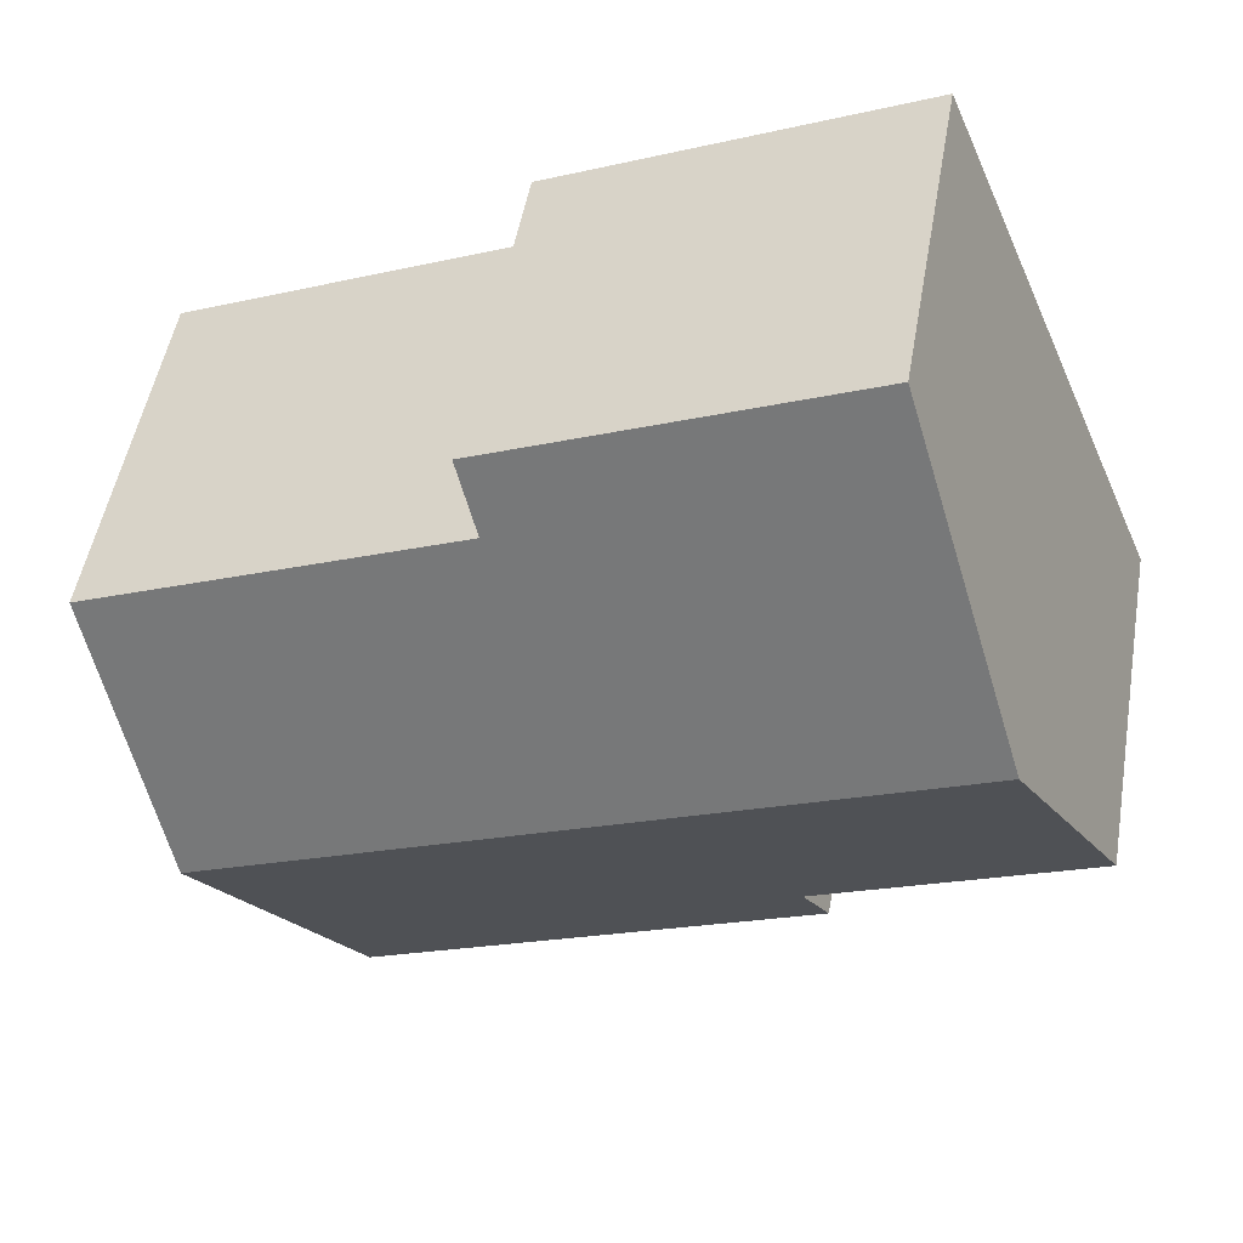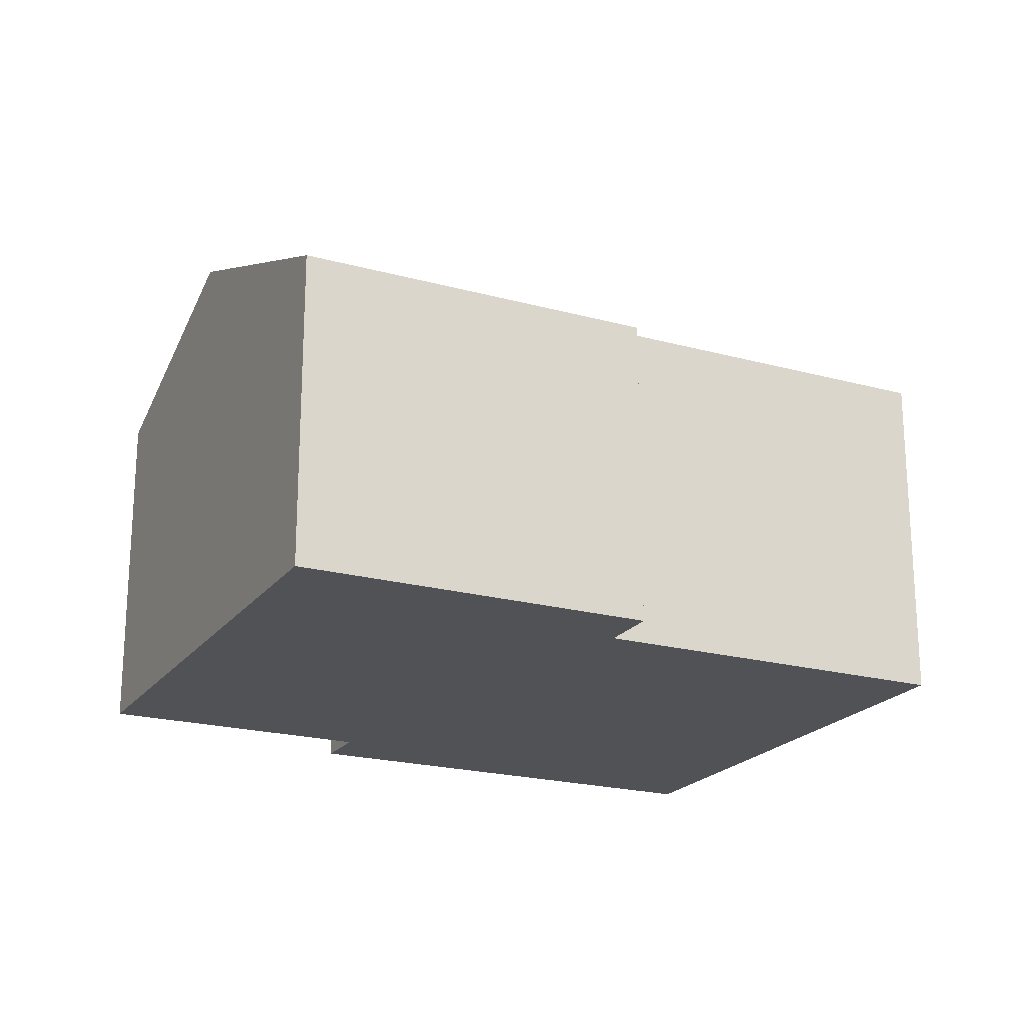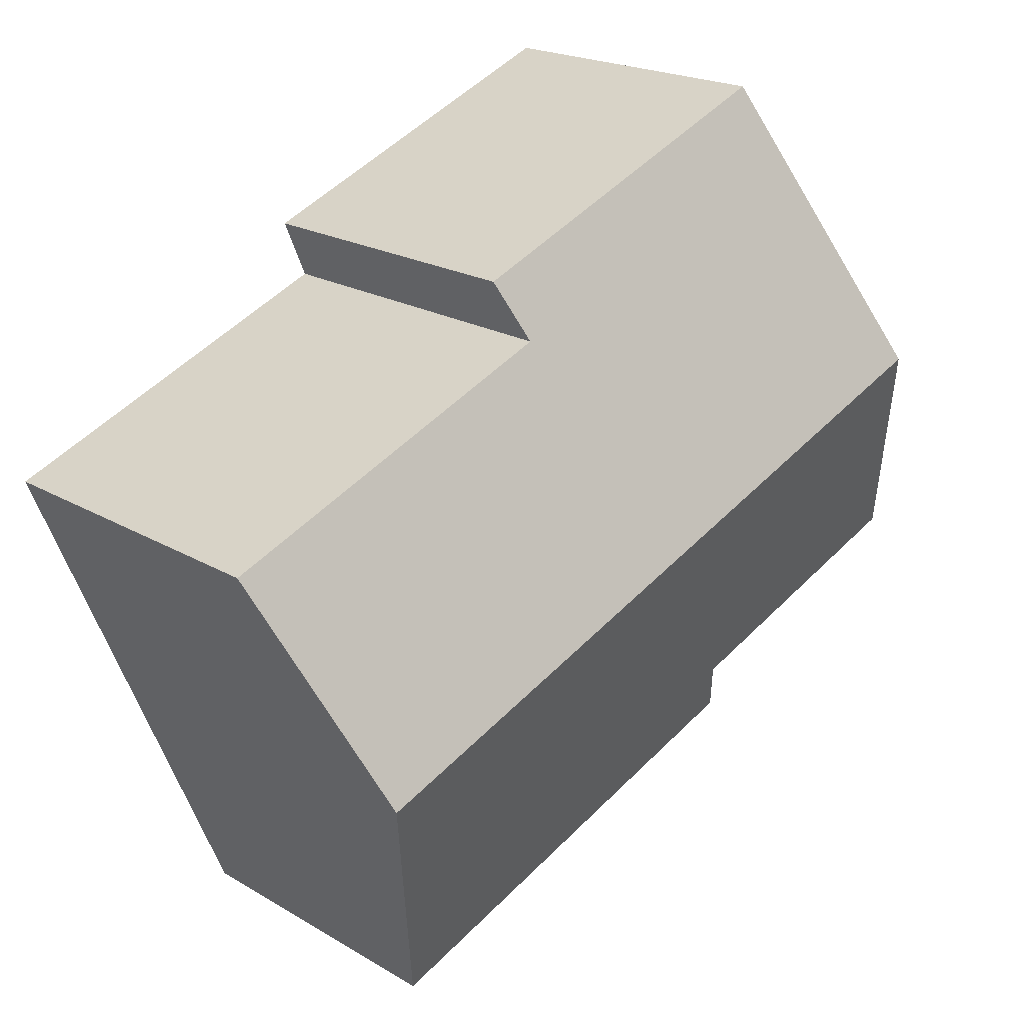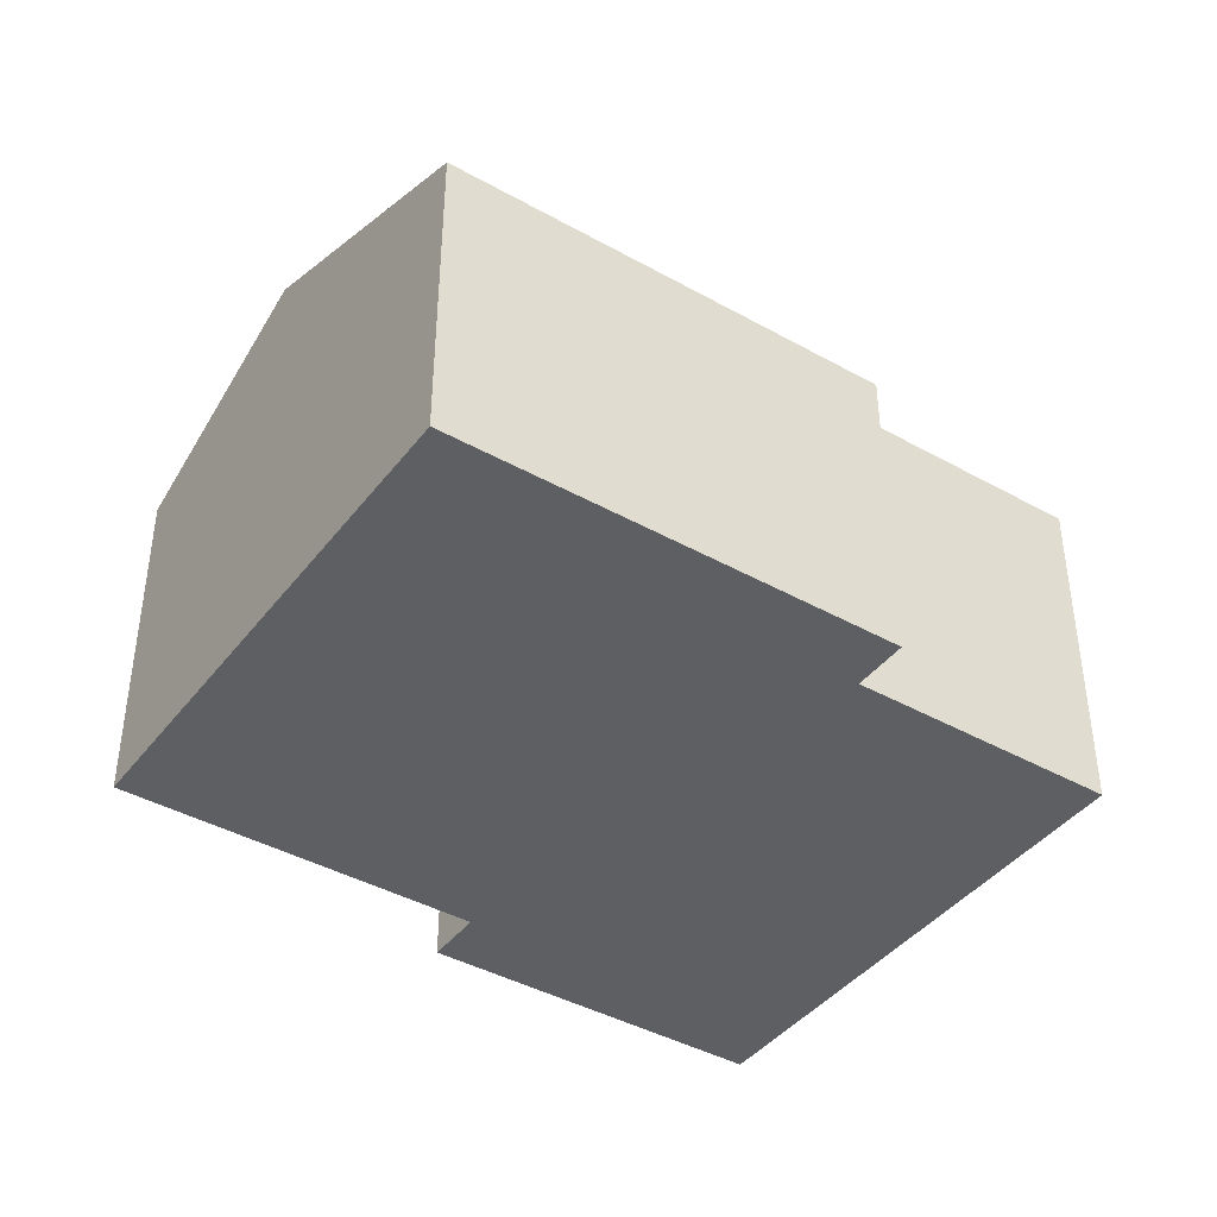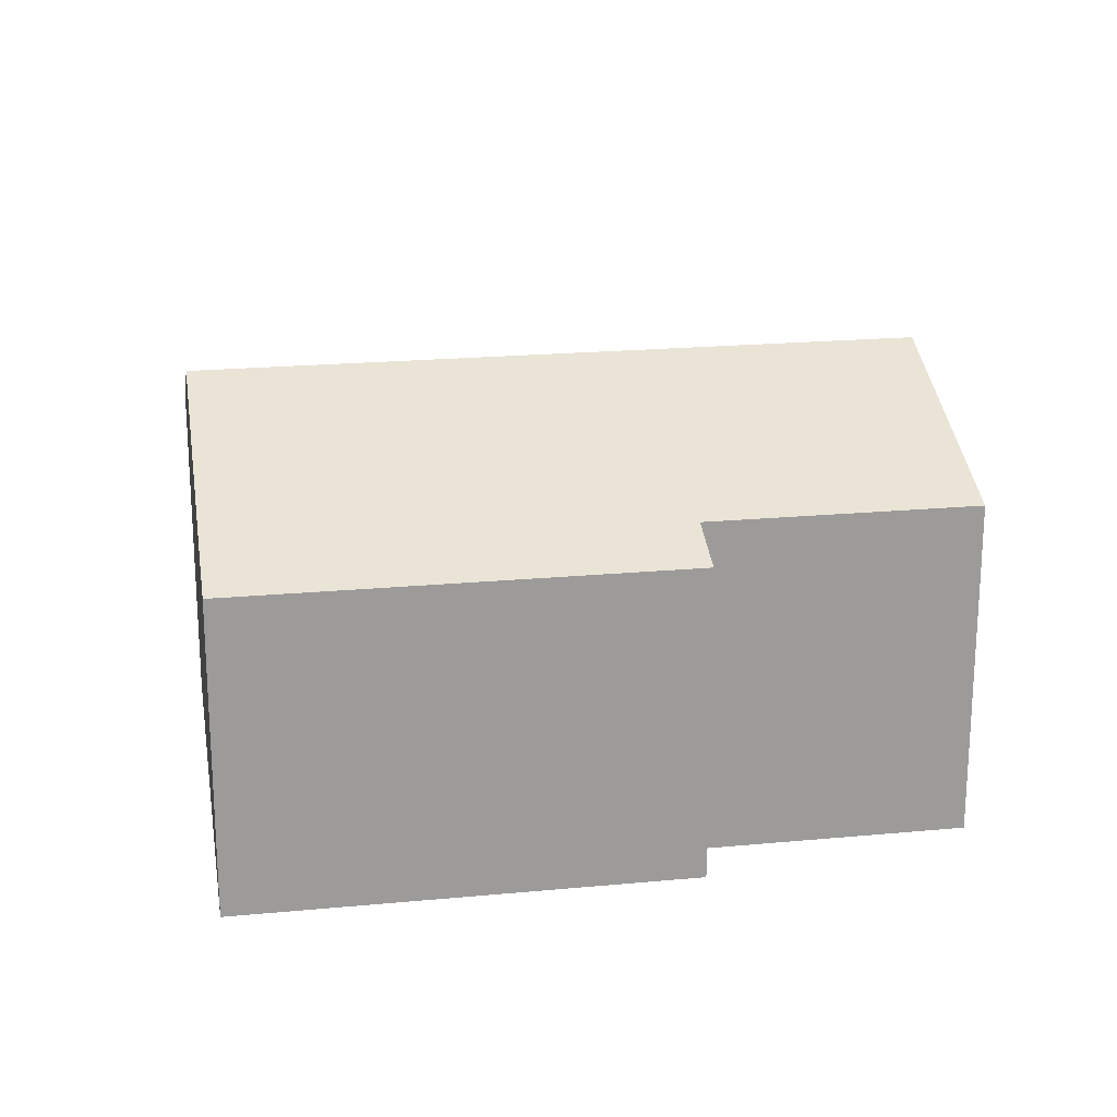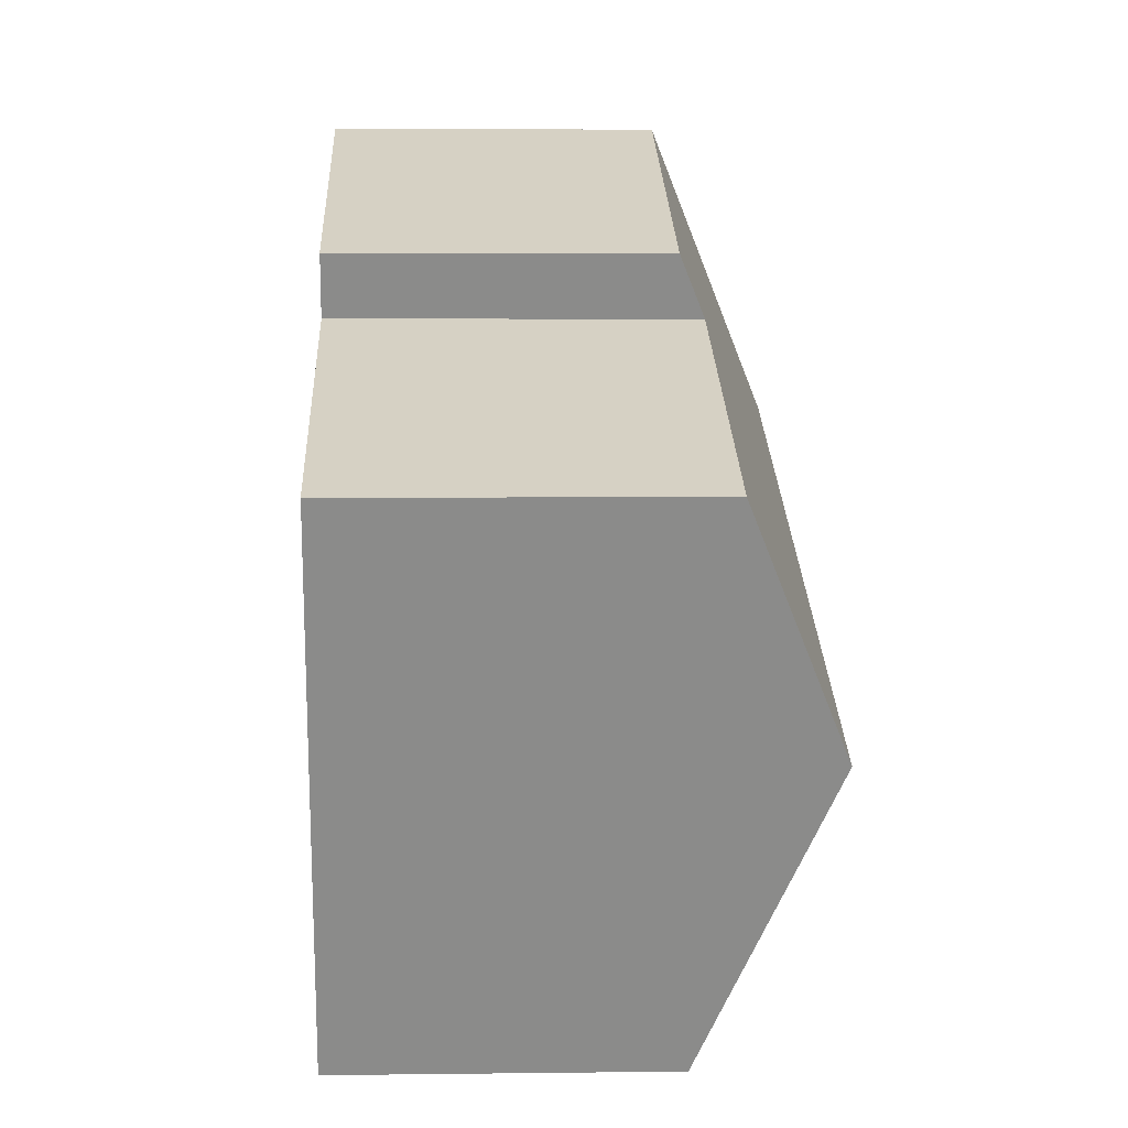
<metadata>
{"format":"obj","ext":"obj","renderer":"f3d","projection":"perspective","resolution":1024,"background":"white","views":[{"elev":50.0,"azim":-170.2,"up":"+Z"},{"elev":-21.0,"azim":-3.3,"up":"+Y"},{"elev":20.1,"azim":137.5,"up":"+Z"},{"elev":-41.5,"azim":168.7,"up":"+Y"},{"elev":20.6,"azim":-166.9,"up":"+Y"},{"elev":3.7,"azim":87.6,"up":"+Z"}]}
</metadata>
<code>
v  2.977 13.76 7.079
v  7.998 10.67 -3.364
v  0 10.67 6.533e-16
v  24.31 13.76 -1.892
v  20.62 9.937 -10.65
v  7.292 9.937 -5.042
v  17.16 9.937 11.42
v  6.66 9.937 15.84
v  16.41 10.71 9.638
v  27.24 10.71 5.082
v  20.62 6.521e-16 -10.65
v  7.292 3.087e-16 -5.042
v  7.998 2.06e-16 -3.364
v  0 0 0
v  2.977 -4.335e-16 7.079
v  6.66 -9.697e-16 15.84
v  17.16 -6.994e-16 11.42
v  16.41 -5.902e-16 9.638
v  27.24 -3.112e-16 5.082
v  24.31 1.159e-16 -1.892
g defaultobject
f 1 2 3
f 2 1 4
f 2 4 5
f 5 6 2
f 7 1 8
f 1 7 9
f 1 9 4
f 4 9 10
f 11 6 5
f 6 11 12
f 13 3 2
f 3 13 14
f 6 13 2
f 13 6 12
f 14 1 3
f 1 14 8
f 8 14 15
f 8 15 16
f 16 7 8
f 7 16 17
f 18 10 9
f 10 18 19
f 7 18 9
f 18 7 17
f 4 11 5
f 11 4 10
f 11 10 20
f 20 10 19
f 13 15 14
f 15 13 16
f 11 13 12
f 13 11 16
f 16 11 18
f 18 11 19
f 19 11 20
f 17 16 18

</code>
